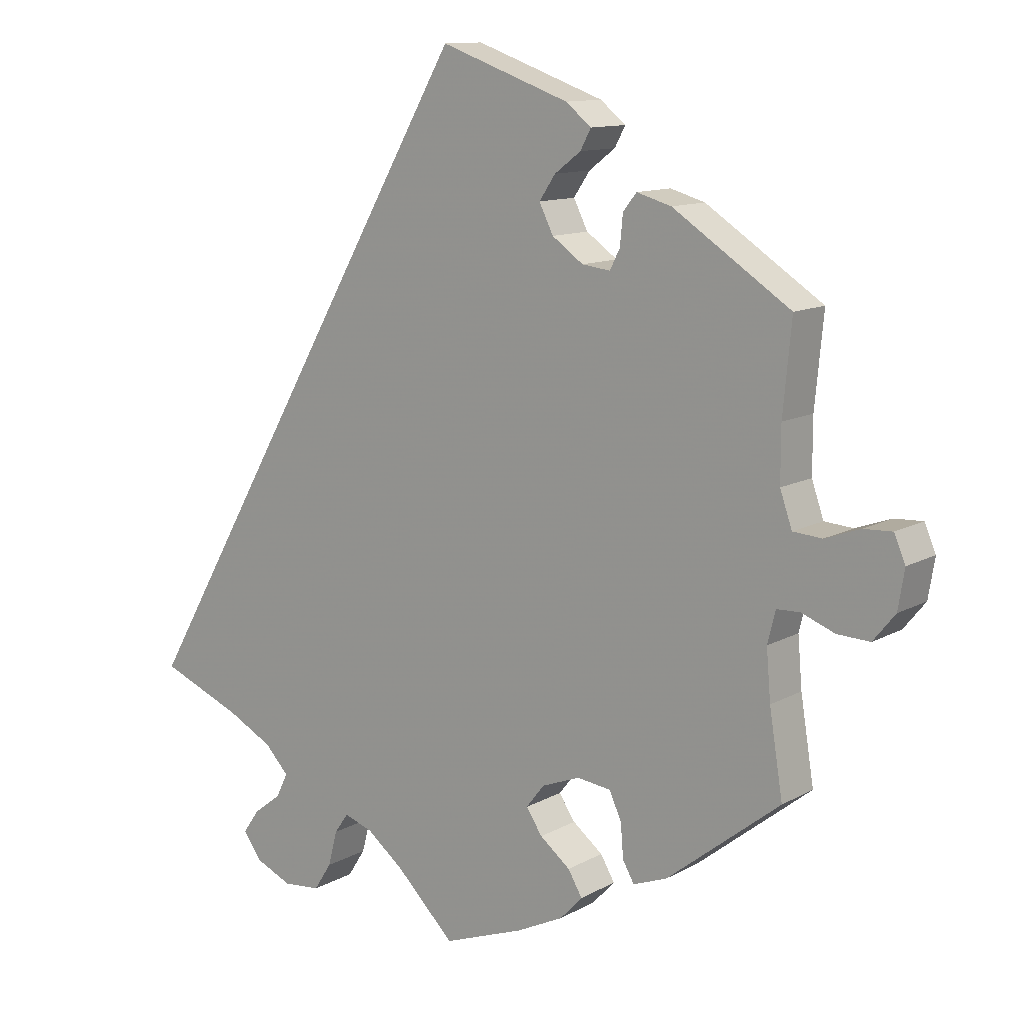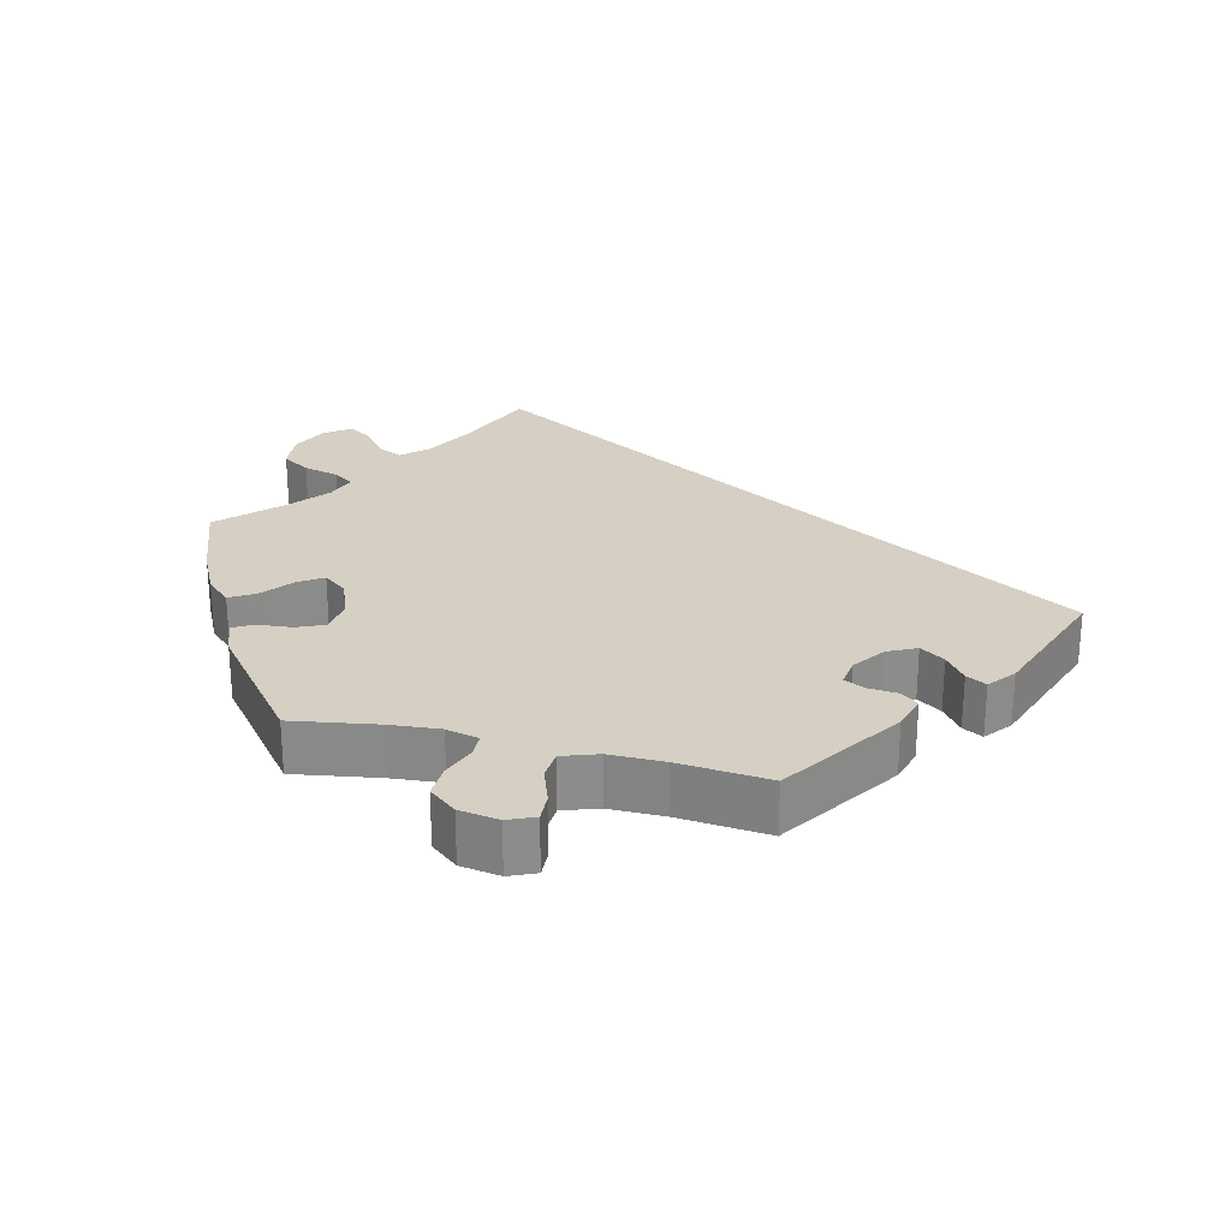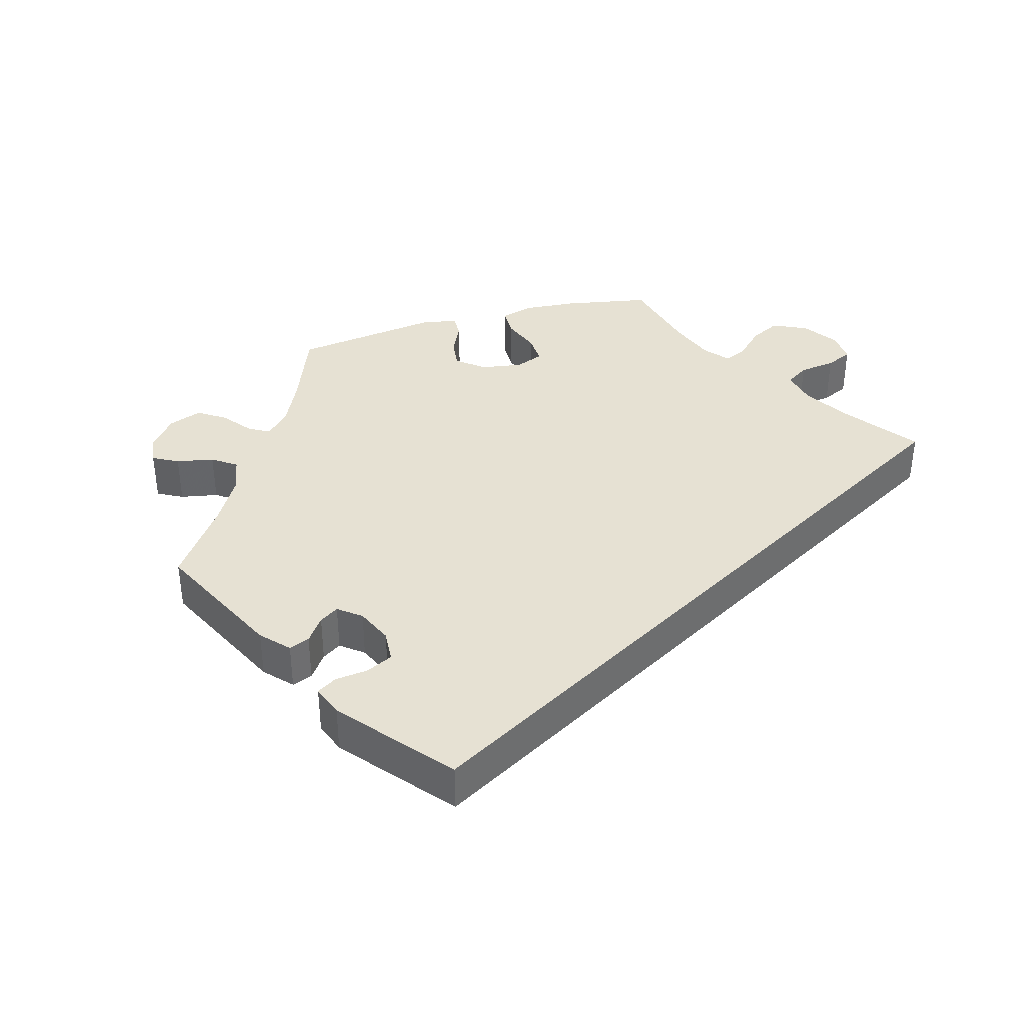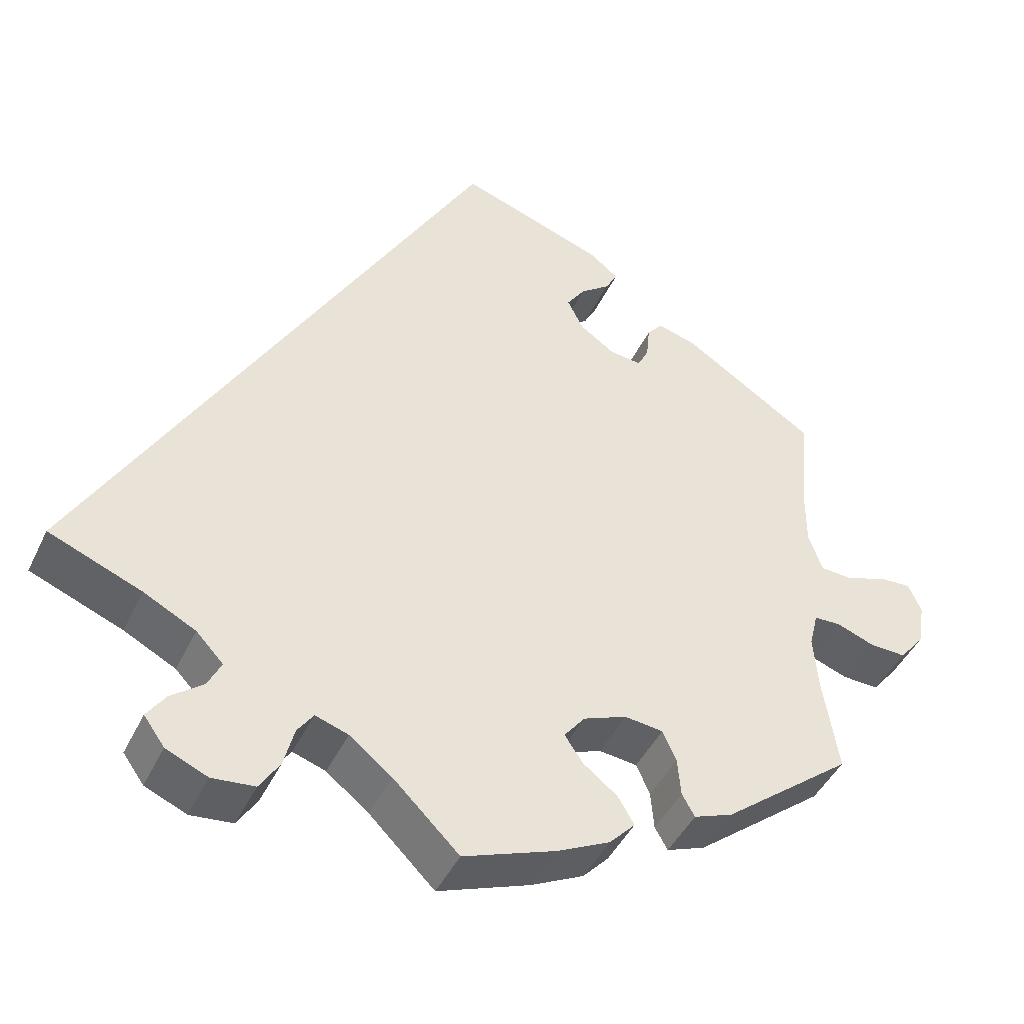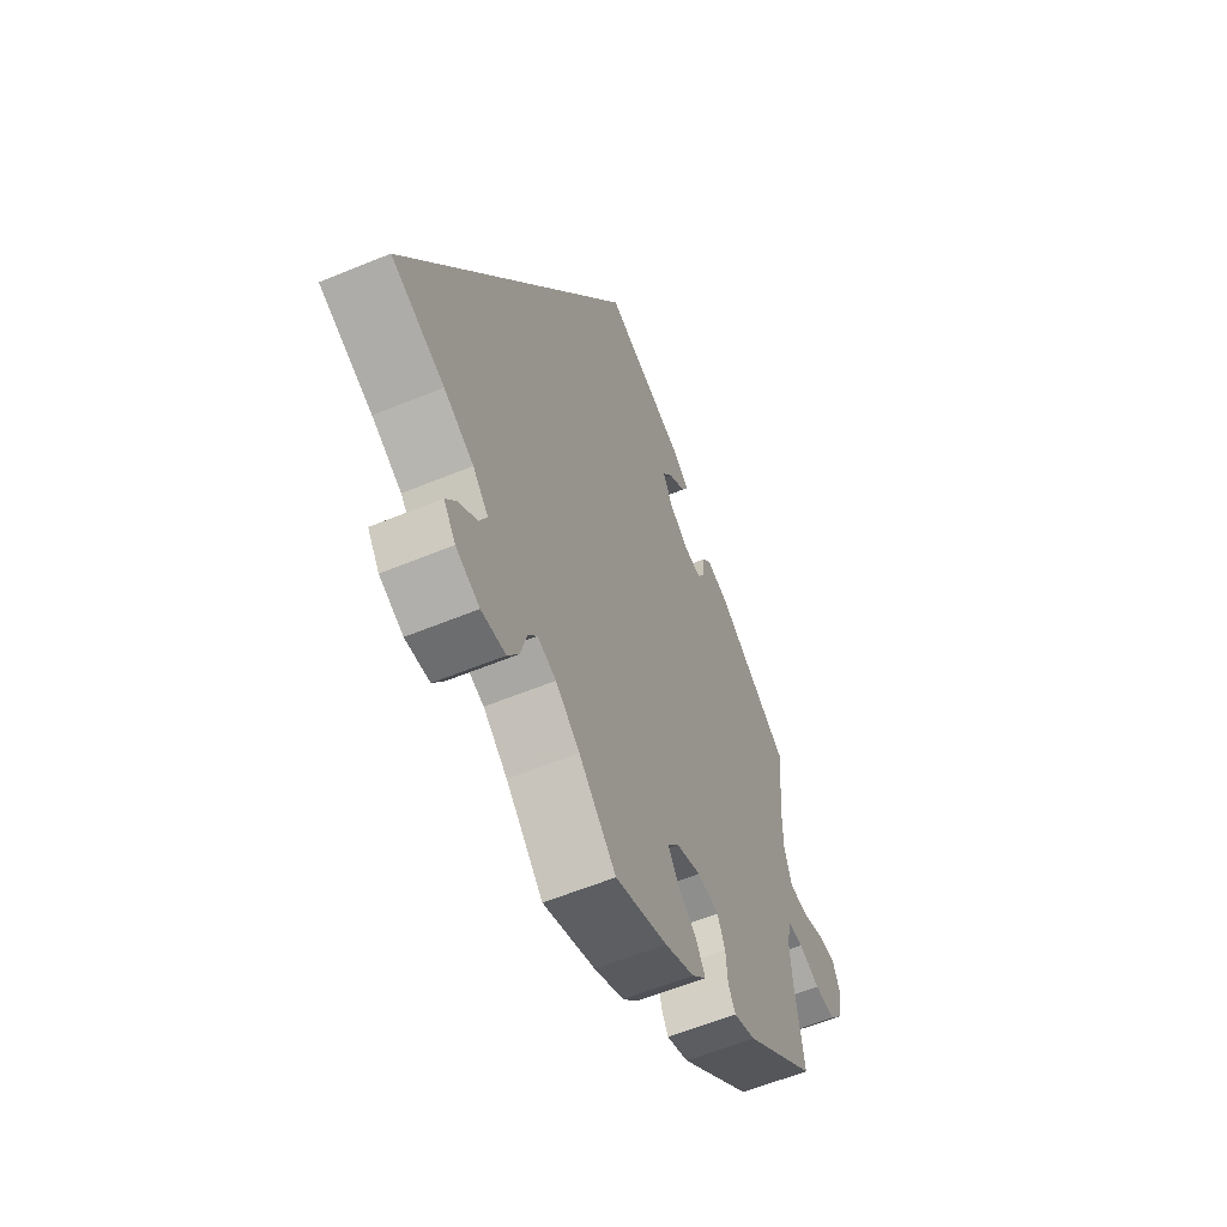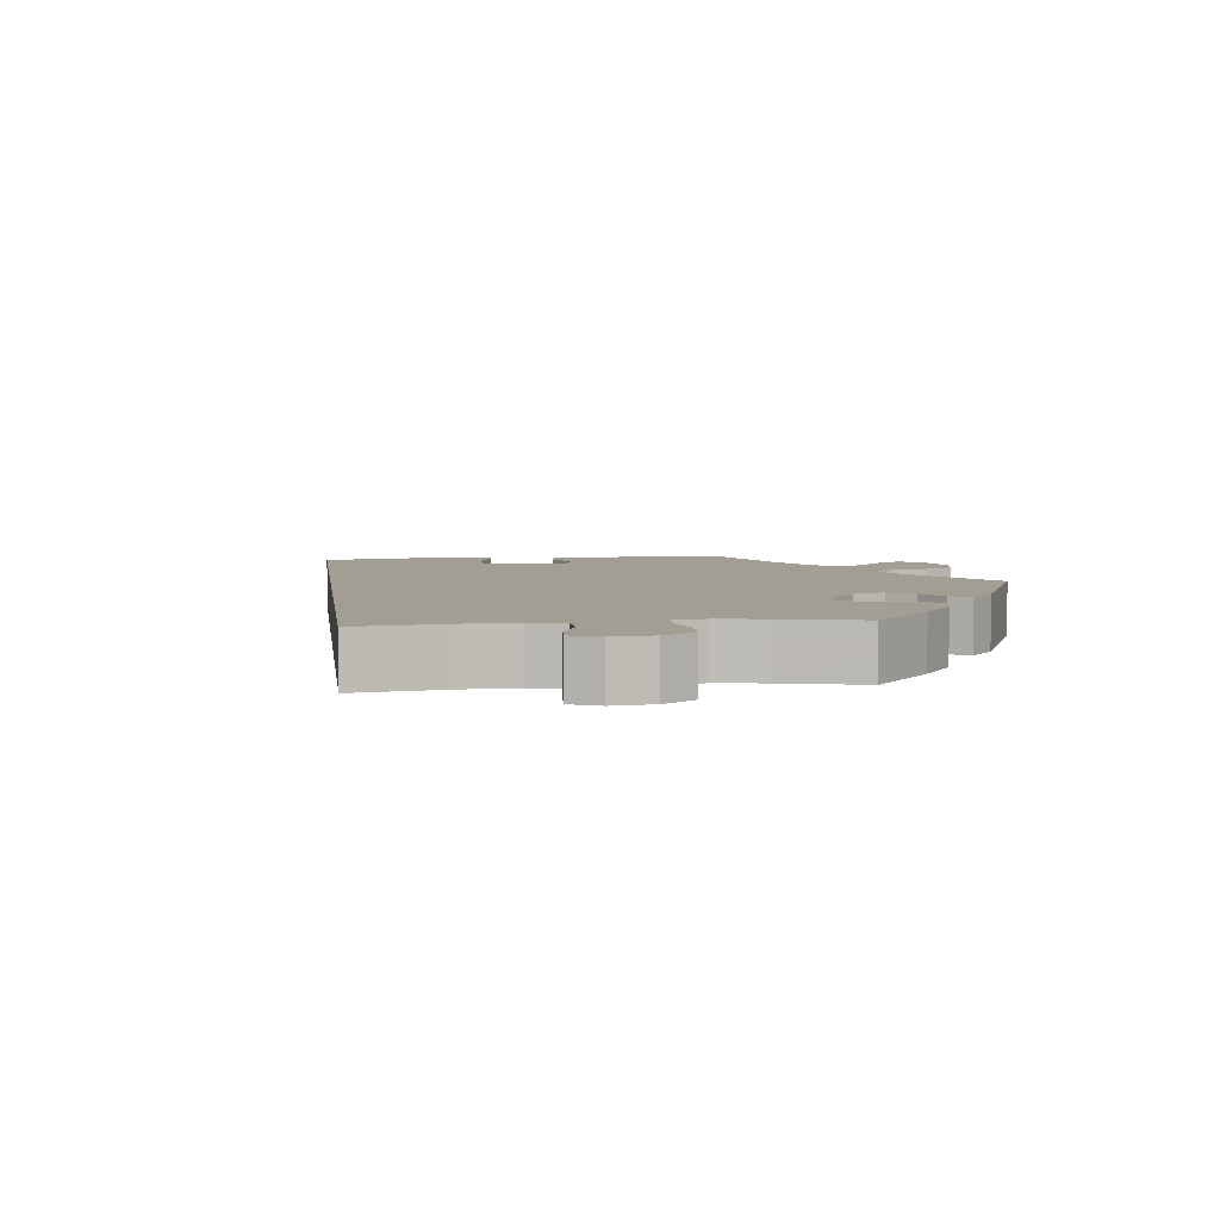
<metadata>
{"format":"obj","ext":"obj","renderer":"f3d","projection":"perspective","resolution":1024,"background":"white","views":[{"elev":11.8,"azim":-142.4,"up":"+Z"},{"elev":26.1,"azim":-76.2,"up":"+Y"},{"elev":38.7,"azim":14.8,"up":"+Y"},{"elev":-44.1,"azim":155.8,"up":"+Z"},{"elev":-58.6,"azim":113.1,"up":"+Z"},{"elev":5.2,"azim":142.8,"up":"+Y"}]}
</metadata>
<code>
v -0.334 0.07 0.398
v -0.285 0.07 0.412
v -0.266 0.07 0.388
v -0.262 0.07 0.346
v -0.248 0.07 0.318
v -0.208 0.07 0.323
v -0.164 0.07 0.354
v -0.144 0.07 0.394
v -0.167 0.07 0.428
v -0.204 0.07 0.456
v -0.219 0.07 0.484
v -0.183 0.07 0.513
v 0 0.07 0.578
v 0.501 0.07 -0.289
v 0.385 0.07 -0.336
v 0.32 0.07 -0.37
v 0.286 0.07 -0.406
v 0.303 0.07 -0.44
v 0.343 0.07 -0.471
v 0.366 0.07 -0.504
v 0.34 0.07 -0.54
v 0.288 0.07 -0.563
v 0.235 0.07 -0.558
v 0.21 0.07 -0.519
v 0.197 0.07 -0.469
v 0.177 0.07 -0.441
v 0.136 0.07 -0.455
v 0.083 0.07 -0.497
v 0.001 0.07 -0.578
v -0.114 0.07 -0.536
v -0.18 0.07 -0.504
v -0.212 0.07 -0.47
v -0.192 0.07 -0.436
v -0.149 0.07 -0.402
v -0.126 0.07 -0.368
v -0.152 0.07 -0.335
v -0.206 0.07 -0.314
v -0.254 0.07 -0.32
v -0.271 0.07 -0.358
v -0.275 0.07 -0.406
v -0.291 0.07 -0.434
v -0.339 0.07 -0.416
v -0.5 0.07 -0.289
v -0.481 0.07 -0.171
v -0.475 0.07 -0.101
v -0.486 0.07 -0.056
v -0.519 0.07 -0.055
v -0.566 0.07 -0.073
v -0.612 0.07 -0.075
v -0.643 0.07 -0.037
v -0.652 0.07 0.018
v -0.636 0.07 0.055
v -0.596 0.07 0.053
v -0.546 0.07 0.035
v -0.505 0.07 0.038
v -0.488 0.07 0.087
v -0.488 0.07 0.163
v -0.5 0.07 0.289
v -0.334 0 0.398
v -0.285 0 0.412
v -0.266 0 0.388
v -0.262 0 0.346
v -0.248 0 0.318
v -0.208 0 0.323
v -0.164 0 0.354
v -0.144 0 0.394
v -0.167 0 0.428
v -0.204 0 0.456
v -0.219 0 0.484
v -0.183 0 0.513
v 0 0 0.578
v 0.501 0 -0.289
v 0.385 0 -0.336
v 0.32 0 -0.37
v 0.286 0 -0.406
v 0.303 0 -0.44
v 0.343 0 -0.471
v 0.366 0 -0.504
v 0.34 0 -0.54
v 0.288 0 -0.563
v 0.235 0 -0.558
v 0.21 0 -0.519
v 0.197 0 -0.469
v 0.177 0 -0.441
v 0.136 0 -0.455
v 0.083 0 -0.497
v 0.001 0 -0.578
v -0.114 0 -0.536
v -0.18 0 -0.504
v -0.212 0 -0.47
v -0.192 0 -0.436
v -0.149 0 -0.402
v -0.126 0 -0.368
v -0.152 0 -0.335
v -0.206 0 -0.314
v -0.254 0 -0.32
v -0.271 0 -0.358
v -0.275 0 -0.406
v -0.291 0 -0.434
v -0.339 0 -0.416
v -0.5 0 -0.289
v -0.481 0 -0.171
v -0.475 0 -0.101
v -0.486 0 -0.056
v -0.519 0 -0.055
v -0.566 0 -0.073
v -0.612 0 -0.075
v -0.643 0 -0.037
v -0.652 0 0.018
v -0.636 0 0.055
v -0.596 0 0.053
v -0.546 0 0.035
v -0.505 0 0.038
v -0.488 0 0.087
v -0.488 0 0.163
v -0.5 0 0.289
f 57 58 1 2
f 56 57 2 3
f 55 56 3 4
f 51 52 53 54
f 51 54 55
f 50 51 55
f 47 48 49 50
f 46 47 50 55
f 45 46 55 4
f 41 42 43 44
f 39 40 41 44
f 38 39 44 45
f 37 38 45 4
f 31 32 33 34
f 31 34 35
f 28 29 30 31
f 27 28 31 35
f 26 27 35 36
f 22 23 24 25
f 22 25 26
f 21 22 26
f 18 19 20 21
f 17 18 21 26
f 16 17 26 36
f 12 13 14 15
f 9 10 11 12
f 8 9 12 15
f 7 8 15 16
f 36 37 4 5
f 6 7 16 36
f 5 6 36
f 60 59 116 115
f 61 60 115 114
f 62 61 114 113
f 112 111 110 109
f 113 112 109
f 113 109 108
f 108 107 106 105
f 113 108 105 104
f 62 113 104 103
f 102 101 100 99
f 102 99 98 97
f 103 102 97 96
f 62 103 96 95
f 92 91 90 89
f 93 92 89
f 89 88 87 86
f 93 89 86 85
f 94 93 85 84
f 83 82 81 80
f 84 83 80
f 84 80 79
f 79 78 77 76
f 84 79 76 75
f 94 84 75 74
f 73 72 71 70
f 70 69 68 67
f 73 70 67 66
f 74 73 66 65
f 63 62 95 94
f 94 74 65 64
f 94 64 63
f 1 59 60 2
f 2 60 61 3
f 3 61 62 4
f 4 62 63 5
f 5 63 64 6
f 6 64 65 7
f 7 65 66 8
f 8 66 67 9
f 9 67 68 10
f 10 68 69 11
f 11 69 70 12
f 12 70 71 13
f 13 71 72 14
f 14 72 73 15
f 15 73 74 16
f 16 74 75 17
f 17 75 76 18
f 18 76 77 19
f 19 77 78 20
f 20 78 79 21
f 21 79 80 22
f 22 80 81 23
f 23 81 82 24
f 24 82 83 25
f 25 83 84 26
f 26 84 85 27
f 27 85 86 28
f 28 86 87 29
f 29 87 88 30
f 30 88 89 31
f 31 89 90 32
f 32 90 91 33
f 33 91 92 34
f 34 92 93 35
f 35 93 94 36
f 36 94 95 37
f 37 95 96 38
f 38 96 97 39
f 39 97 98 40
f 40 98 99 41
f 41 99 100 42
f 42 100 101 43
f 43 101 102 44
f 44 102 103 45
f 45 103 104 46
f 46 104 105 47
f 47 105 106 48
f 48 106 107 49
f 49 107 108 50
f 50 108 109 51
f 51 109 110 52
f 52 110 111 53
f 53 111 112 54
f 54 112 113 55
f 55 113 114 56
f 56 114 115 57
f 57 115 116 58
f 58 116 59 1

</code>
